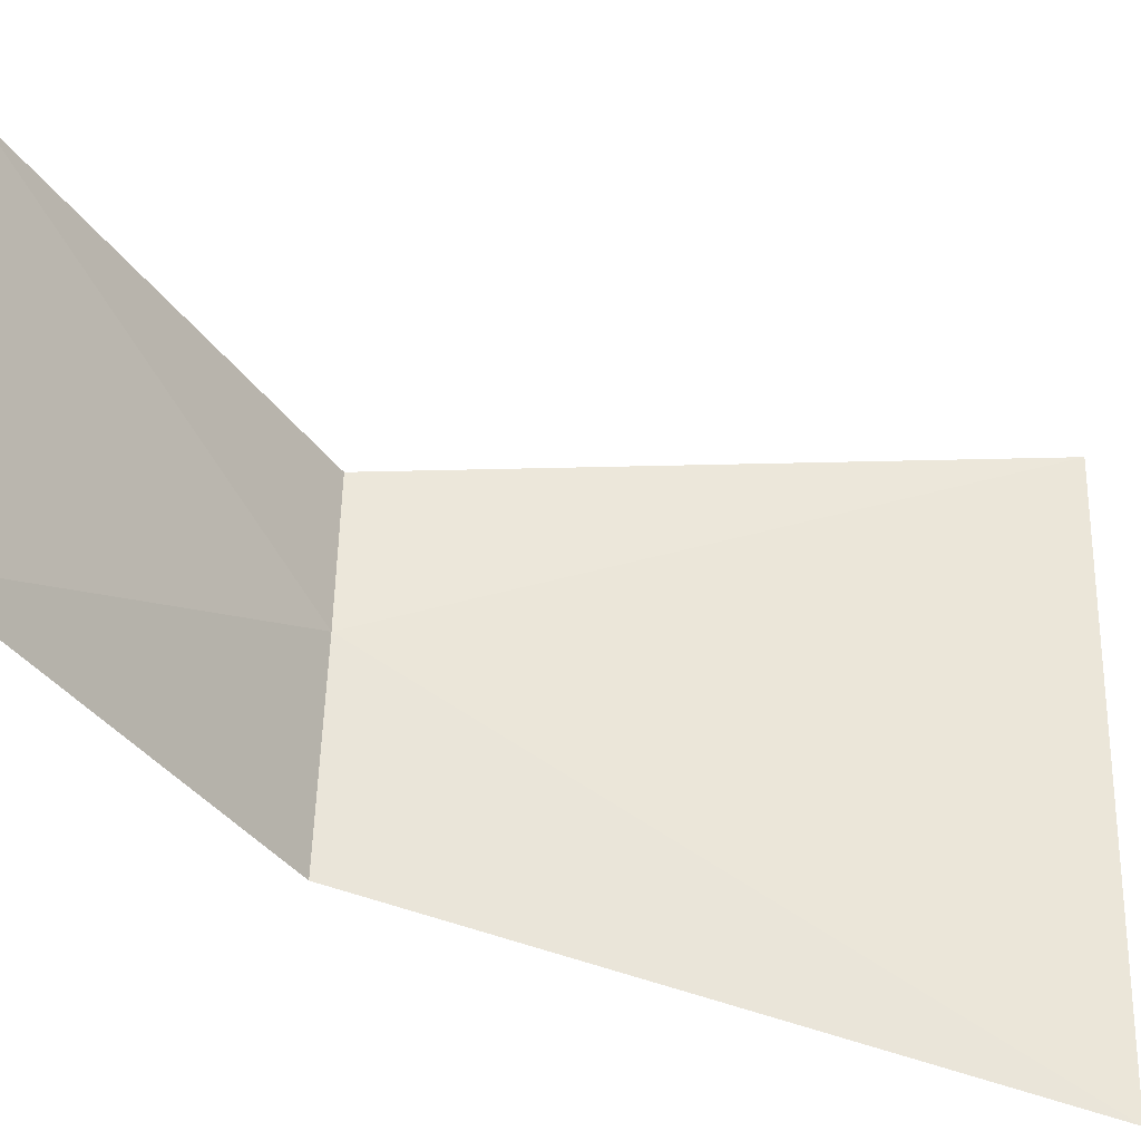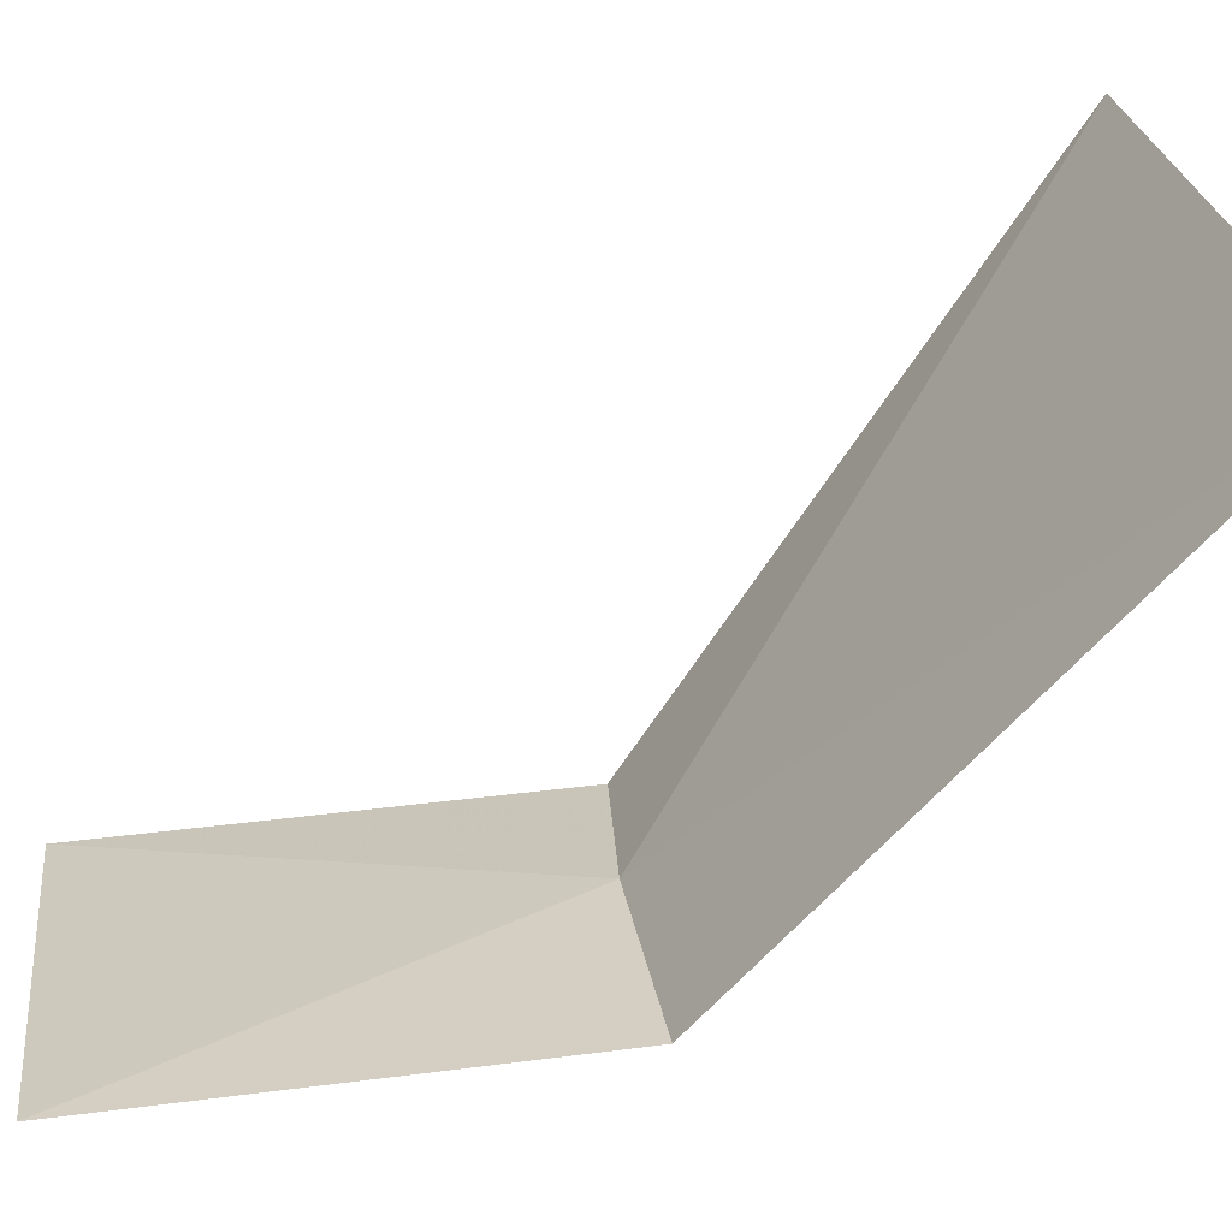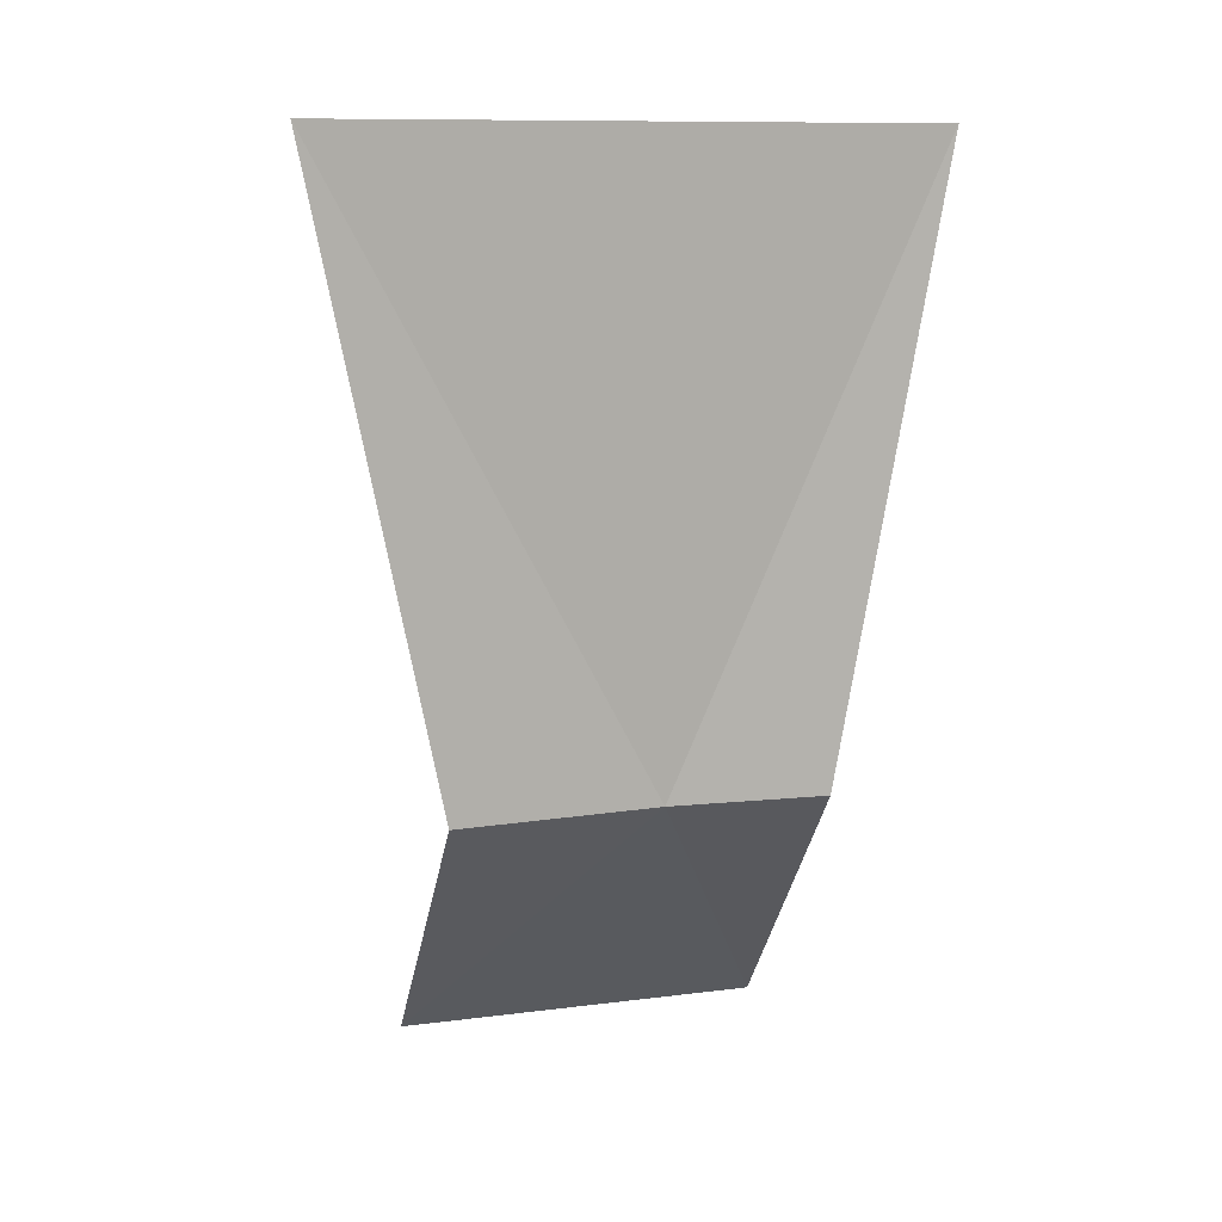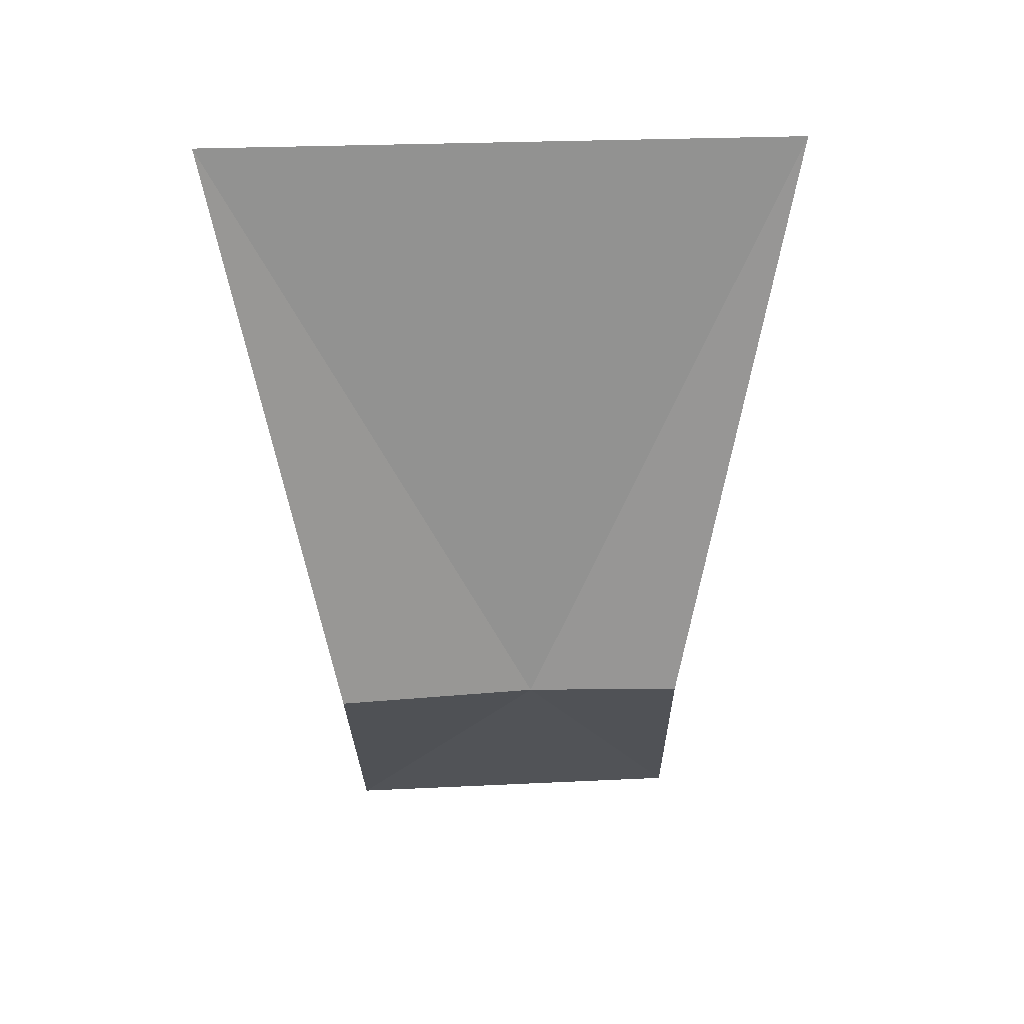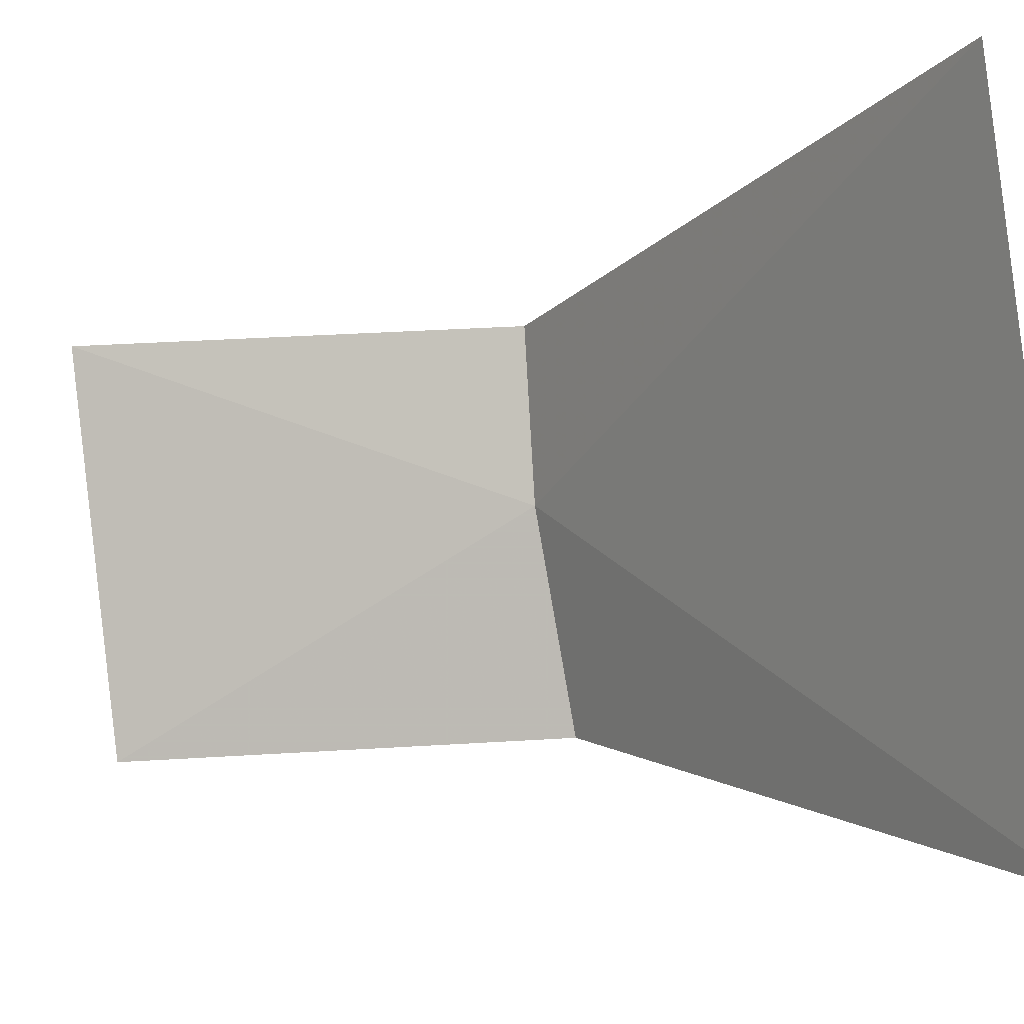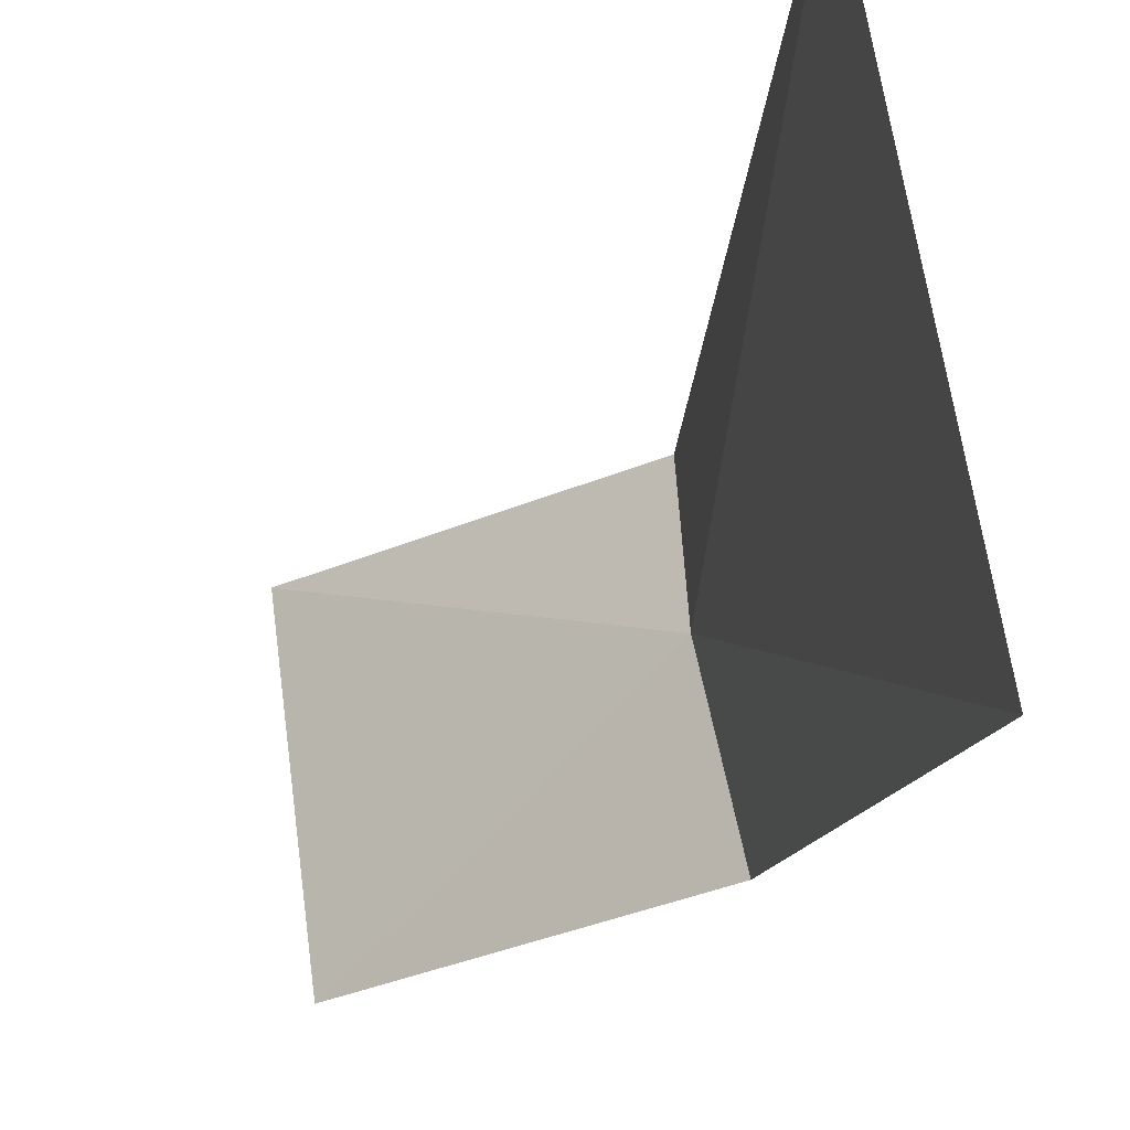
<metadata>
{"format":"obj","ext":"obj","renderer":"f3d","projection":"perspective","resolution":1024,"background":"white","views":[{"elev":-43.4,"azim":-100.4,"up":"+Y"},{"elev":-70.8,"azim":-37.8,"up":"+Y"},{"elev":10.6,"azim":79.8,"up":"+Z"},{"elev":23.0,"azim":93.0,"up":"+Z"},{"elev":-6.2,"azim":-32.8,"up":"+Y"},{"elev":-26.2,"azim":-9.4,"up":"+Y"}]}
</metadata>
<code>
v -5.943 -0.8251 30.14
v -6.355 -1.176 29.67
v -5.876 -1.144 30.14
v -6.436 -0.5807 29.67
v -5.96 -0.5744 30.14
v -5.849 -1.34 31.1
v -5.987 -0.3971 31.1
f 1 7 6
f 1 2 4
f 1 3 2
f 1 4 5
f 1 5 7
f 1 6 3

</code>
